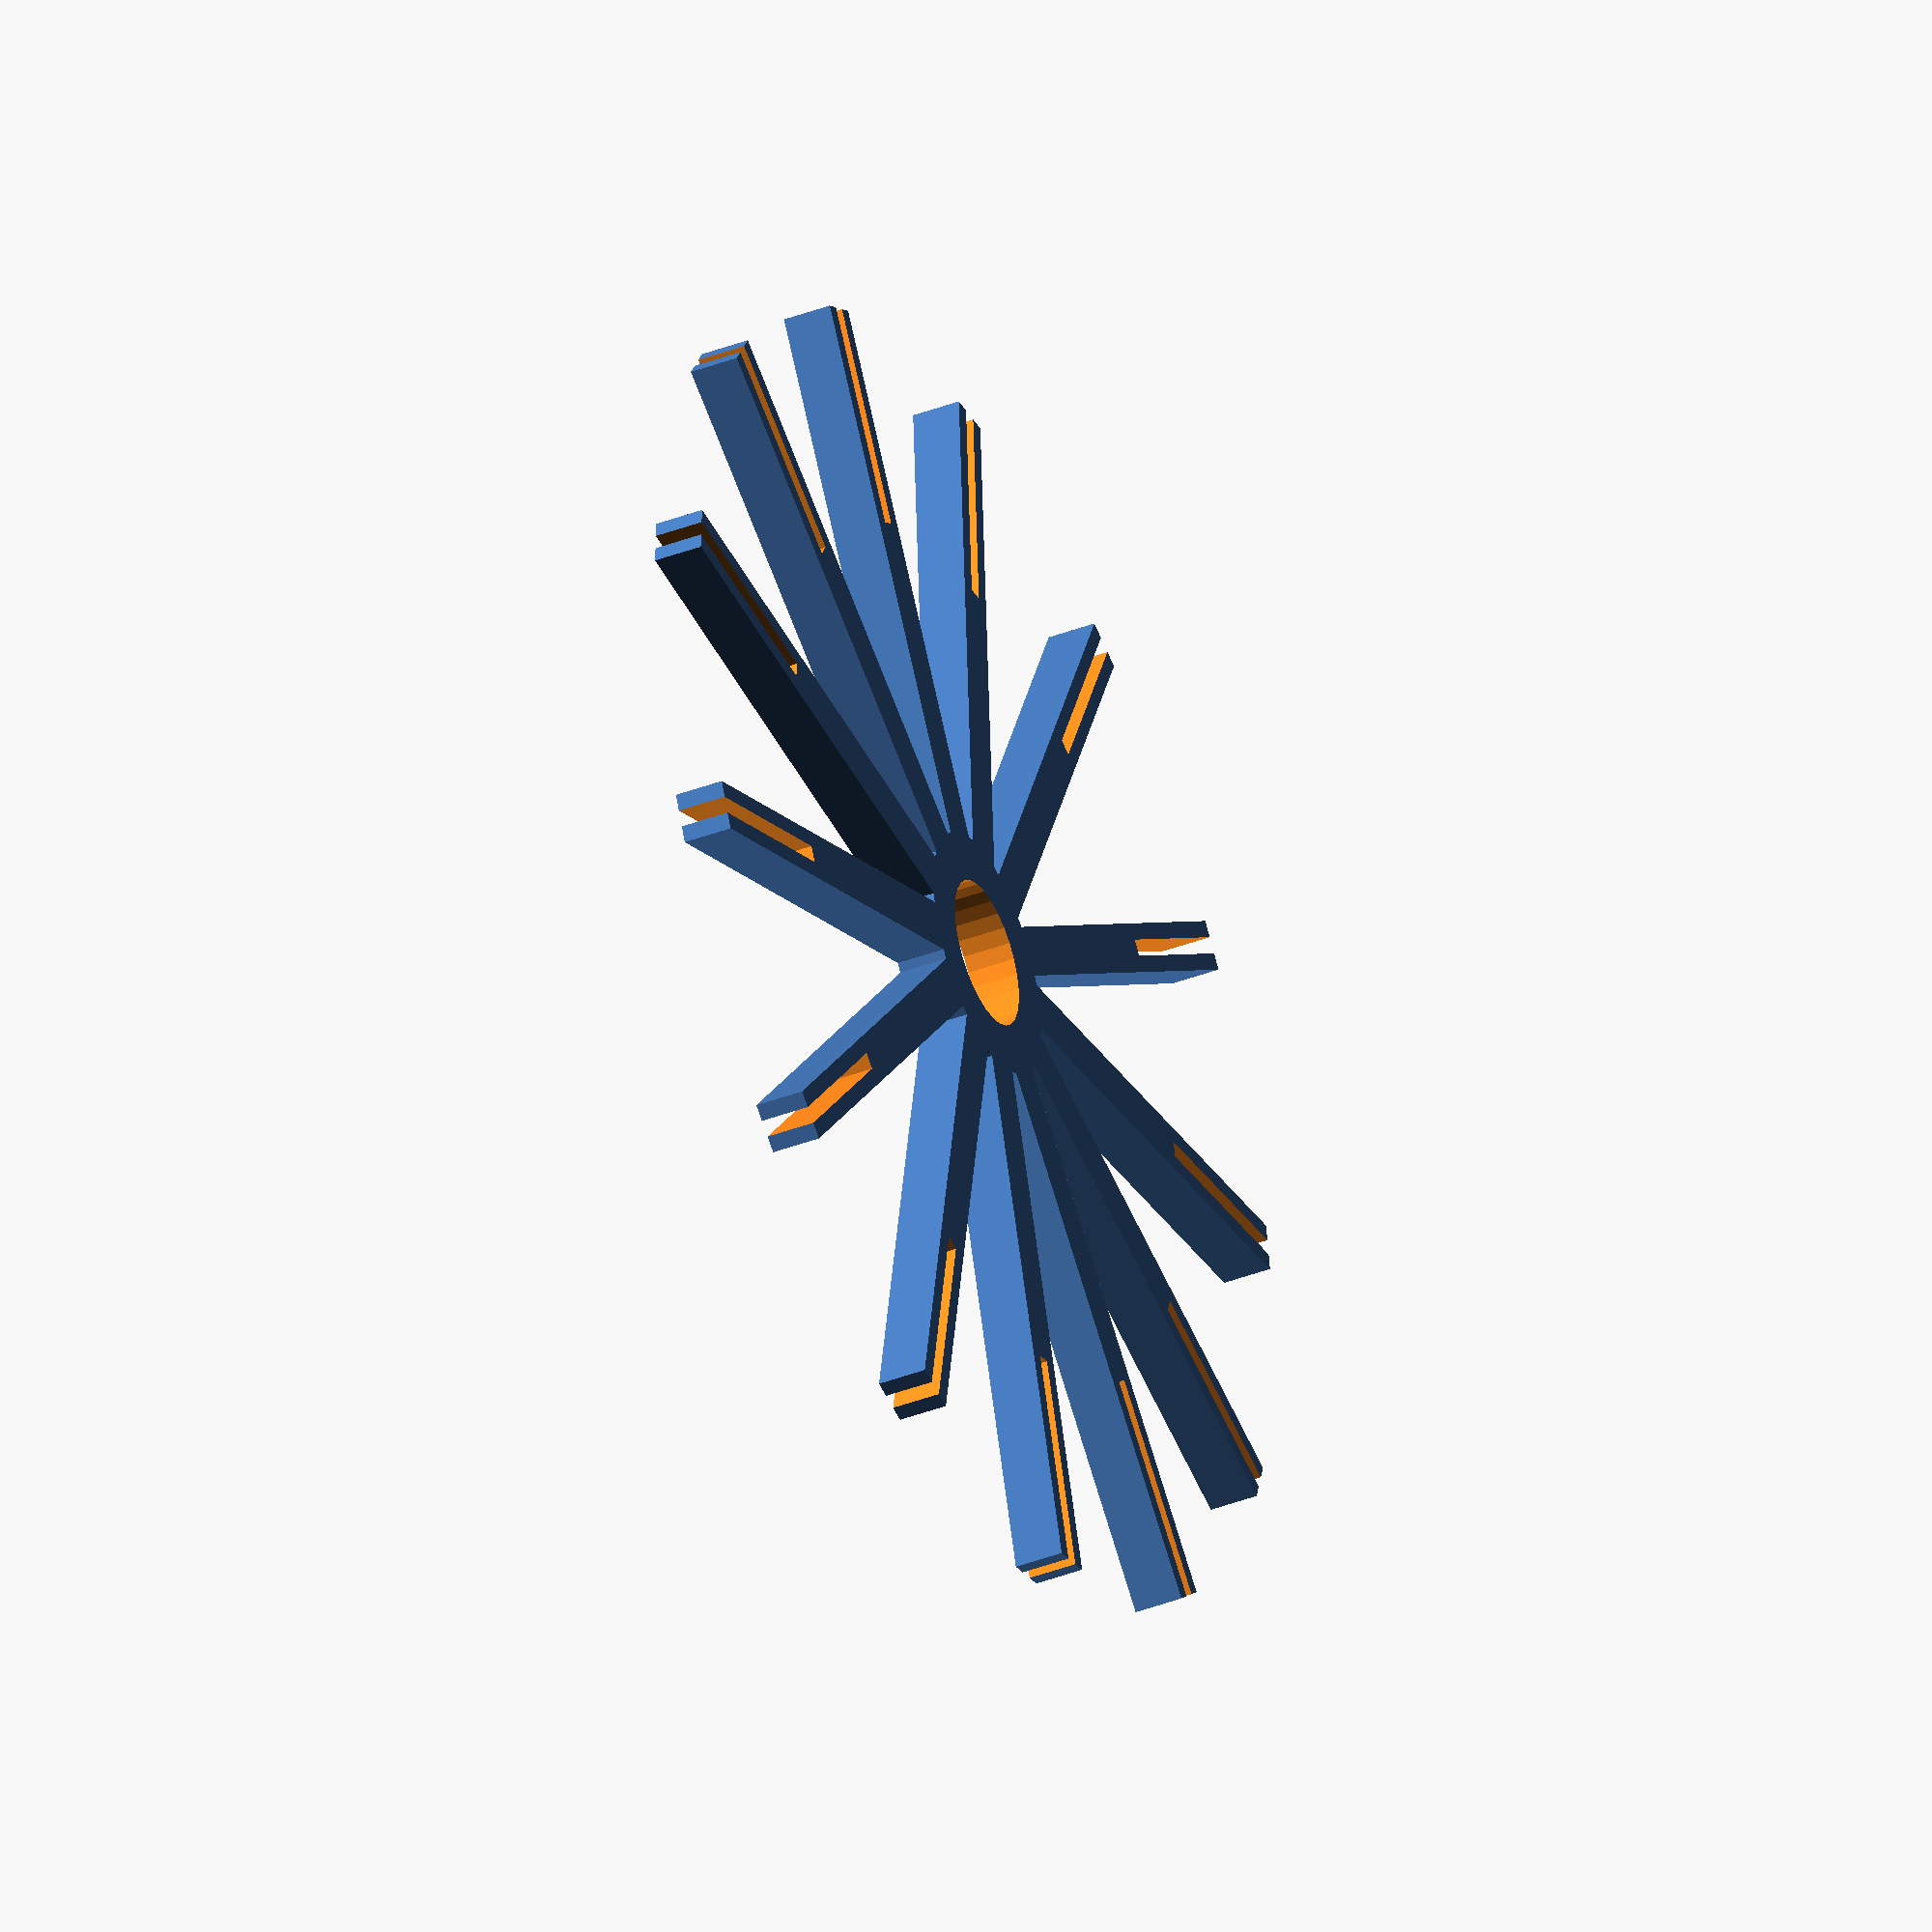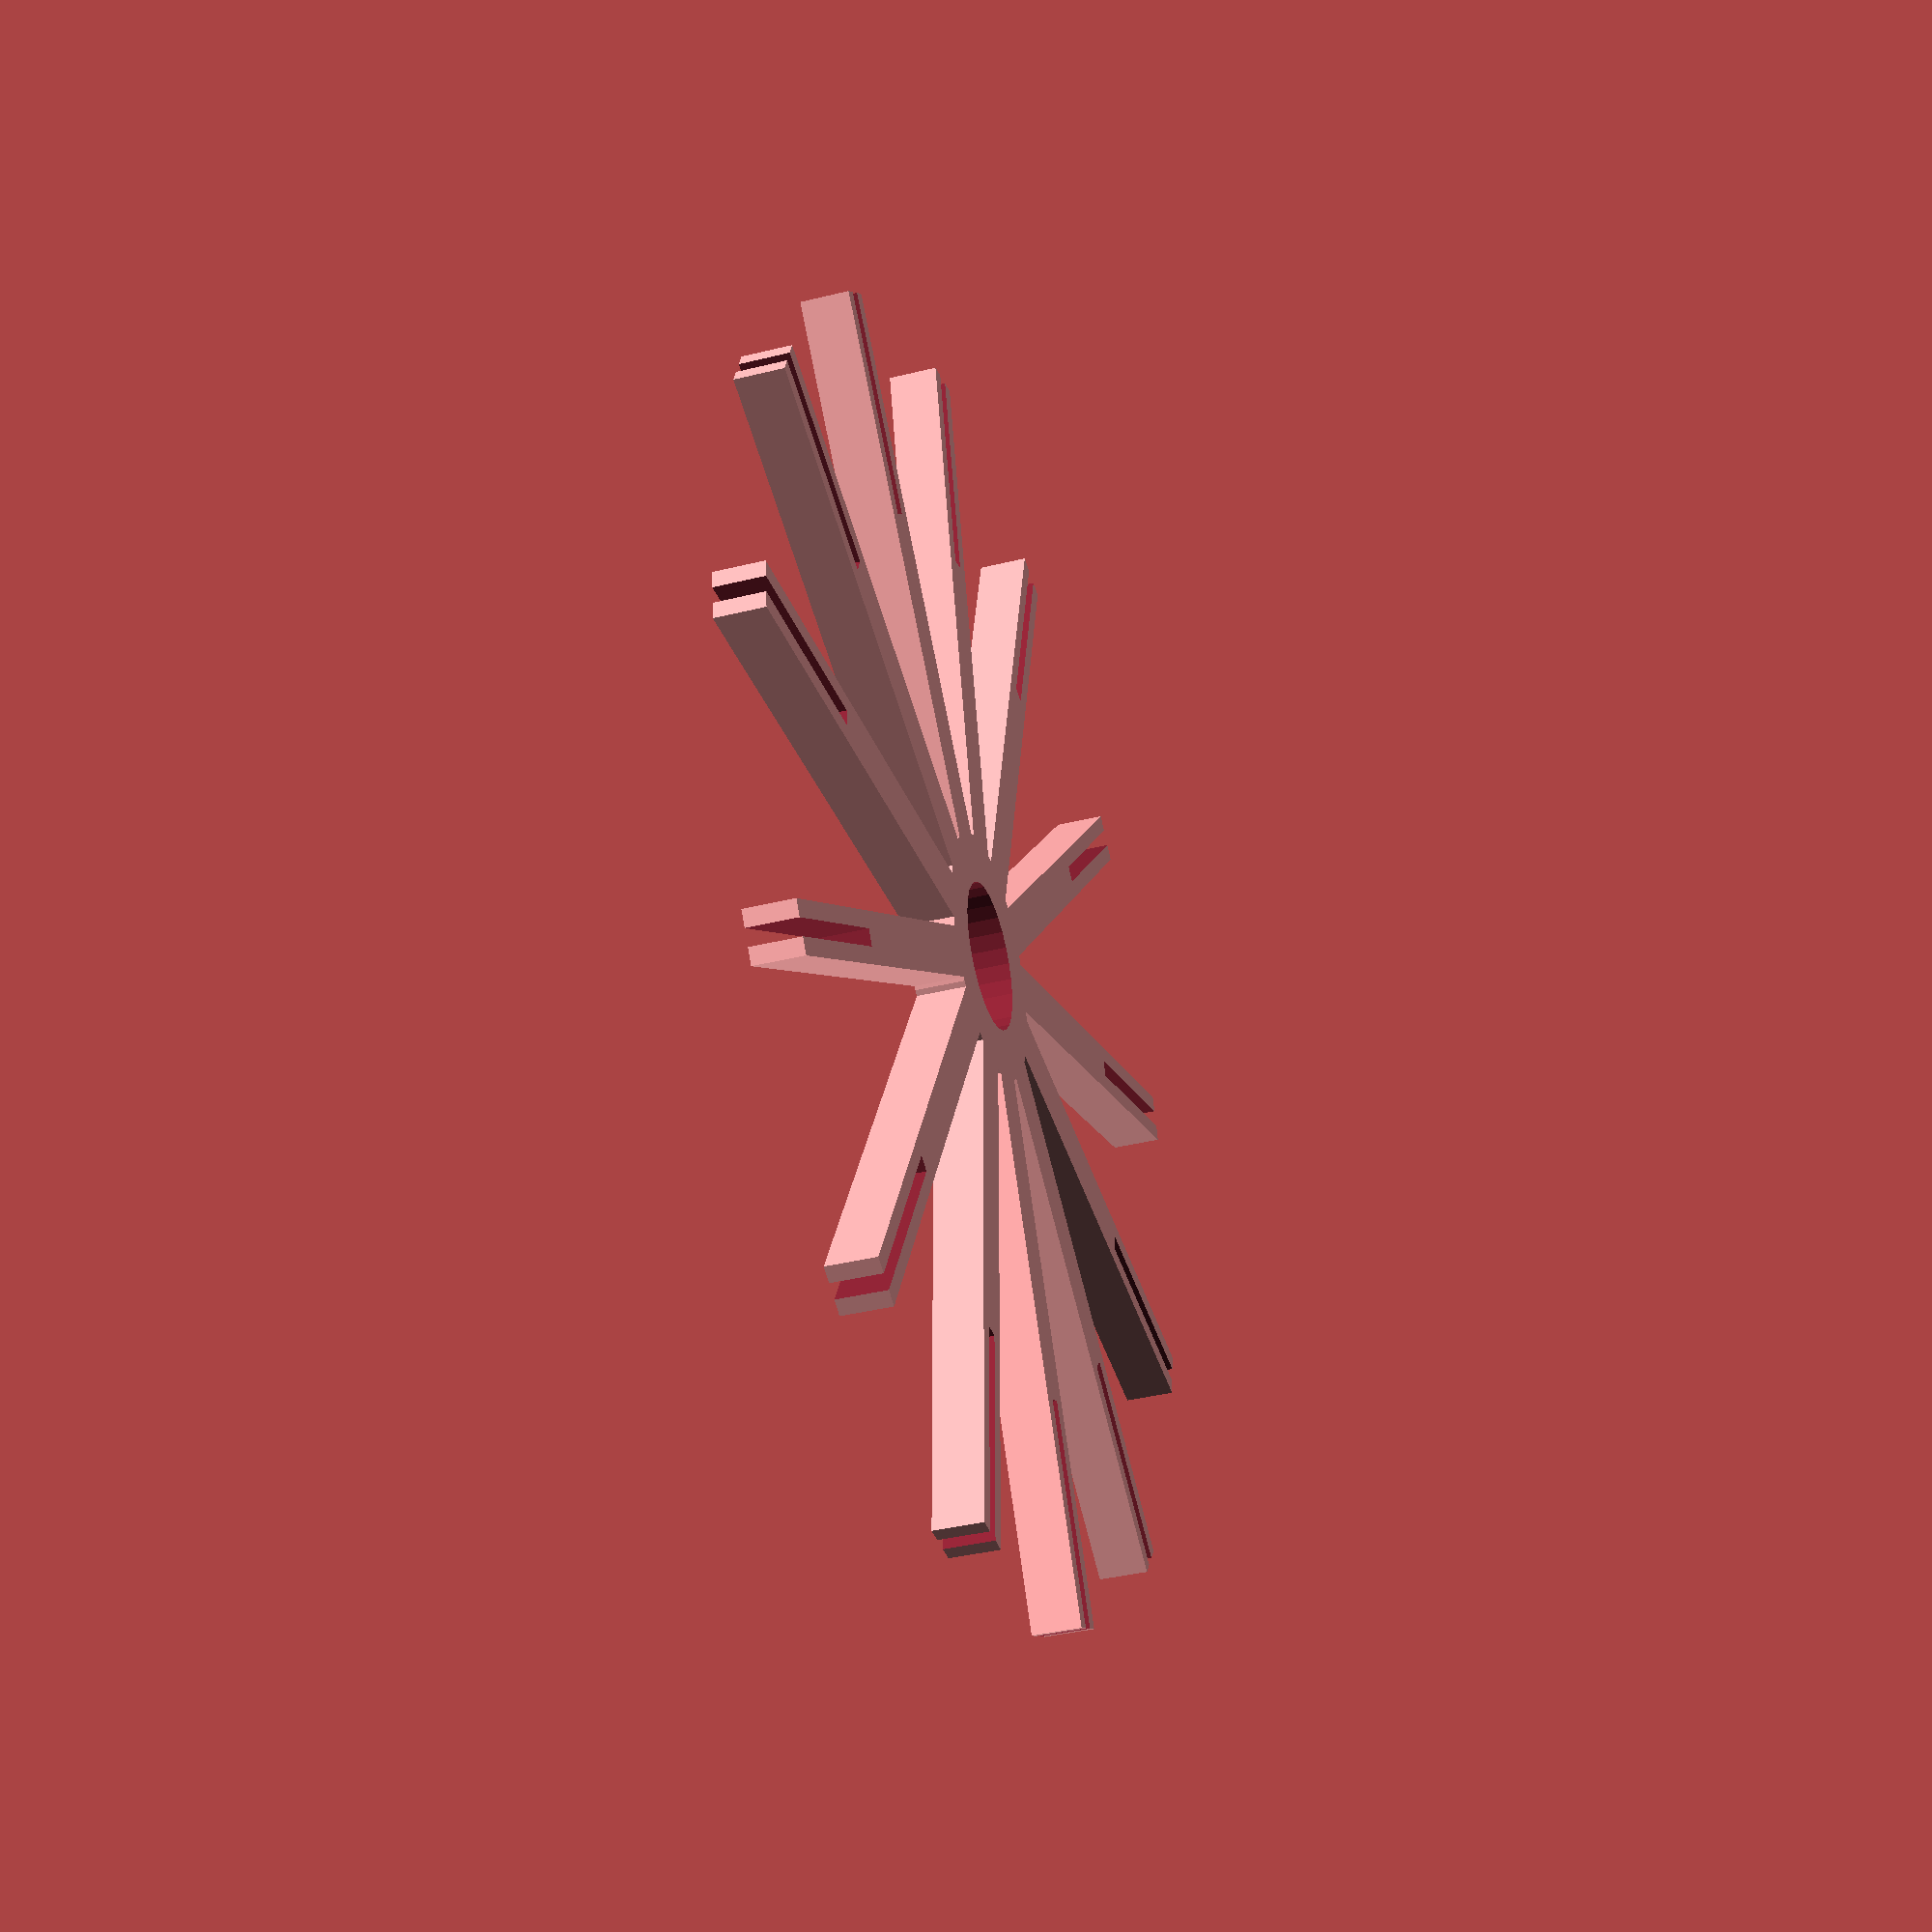
<openscad>
//Leg count
legCount=13 ;//[2:15]
//Pie Cutter radius

pieCutterRadius = 80; //[15:80]

//Pie Cutter thickness
pieCutterthickness=6; //[2:10]

//Center  radius
centerRadius = 15; //[5:20]

main();

module main()
{
	difference()
	{
		union ()
		{
				for ( i = [1 :legCount])
				{
					rotate([0,0,i * (360/ legCount) ])
						leg(	x=pieCutterthickness,
								y=pieCutterRadius,
								z=pieCutterthickness);	
				}
				cylinder(r=centerRadius,h=pieCutterthickness);
		}
		translate([0,0,-pieCutterthickness/2]) 
				cylinder(	r=centerRadius-pieCutterthickness,
								h=2*pieCutterthickness);
	}
}

module leg(x,y,z)
{
	translate([-x/2,0,0] )
	difference()
	{ 
		cube([x,y,z]);
		translate([ x/3,2 *y/3 ,-1]) cube([x/3, y/3 +1 ,z+2]);
	}	
}


</openscad>
<views>
elev=220.2 azim=45.0 roll=64.9 proj=o view=solid
elev=218.1 azim=359.9 roll=252.5 proj=p view=solid
</views>
